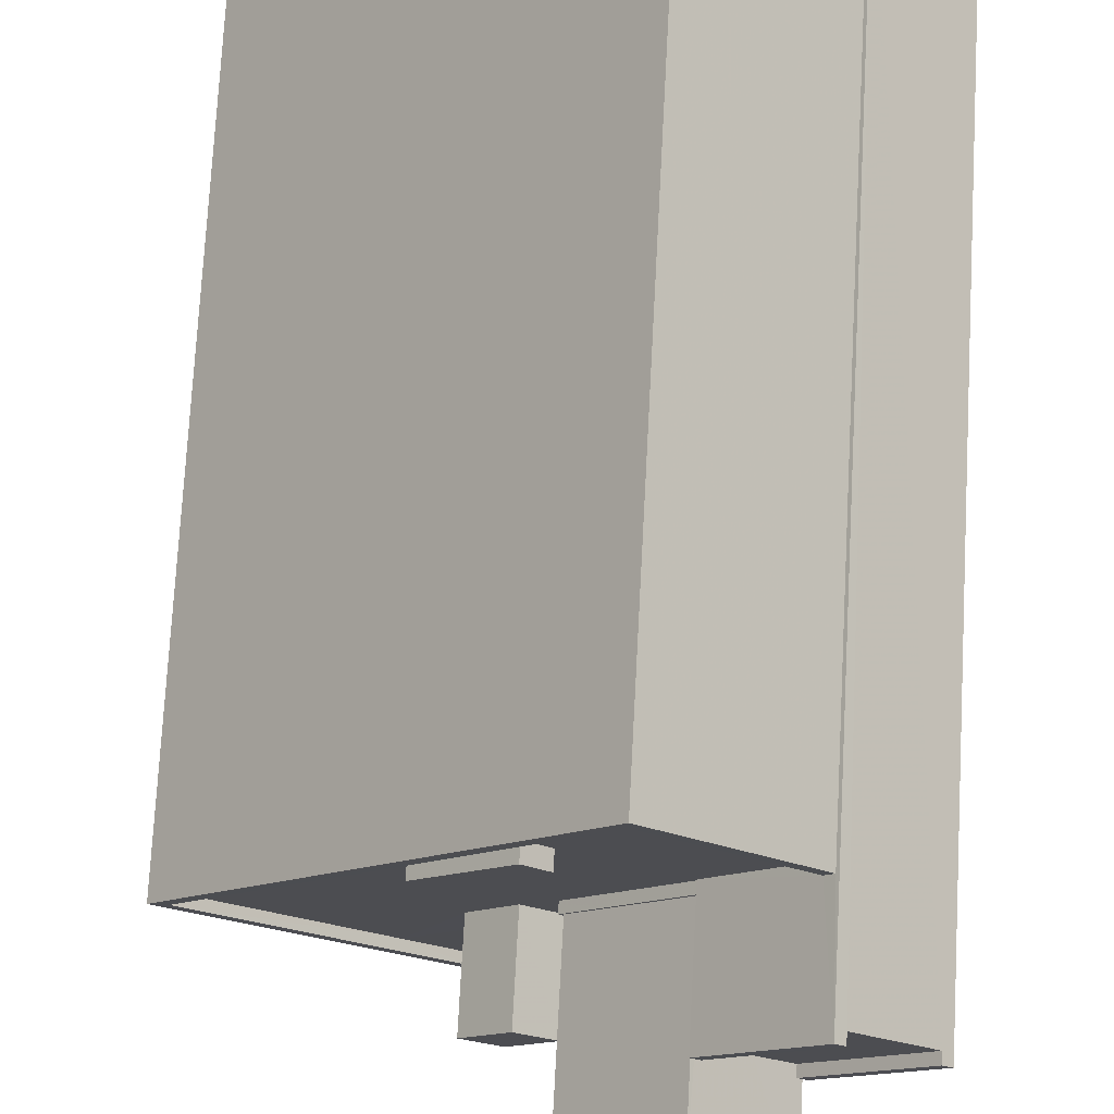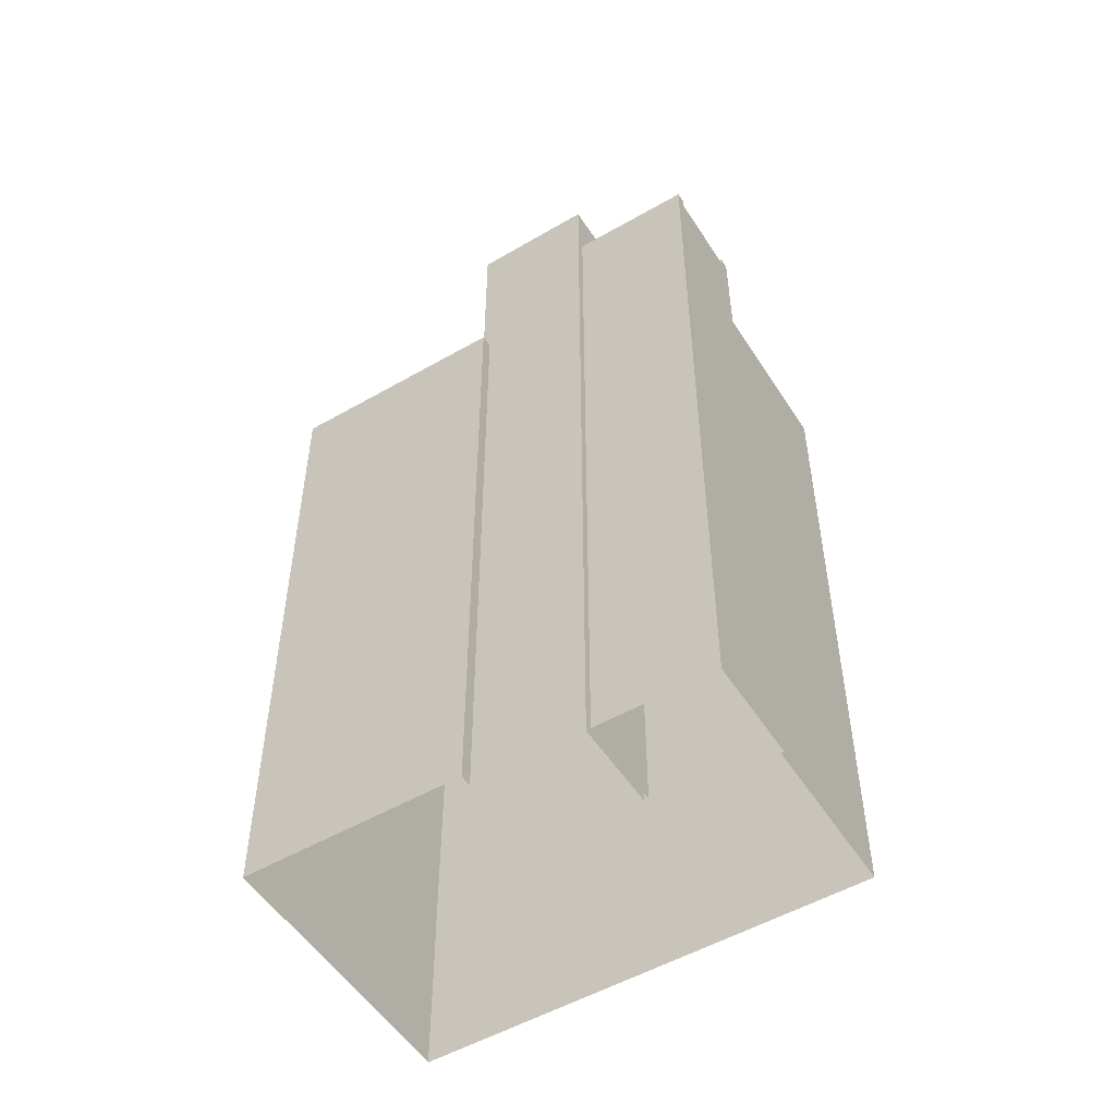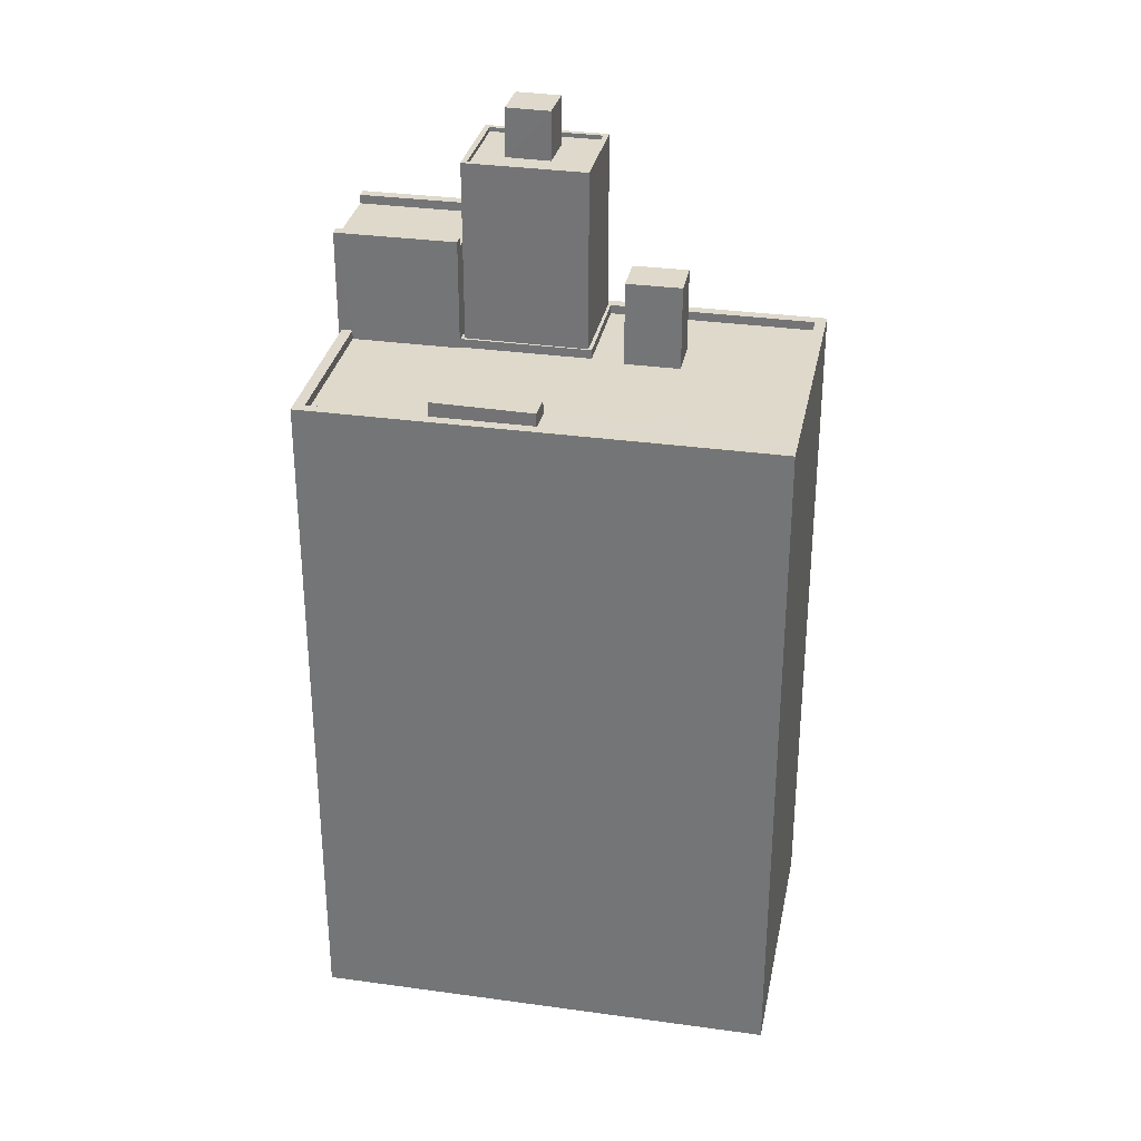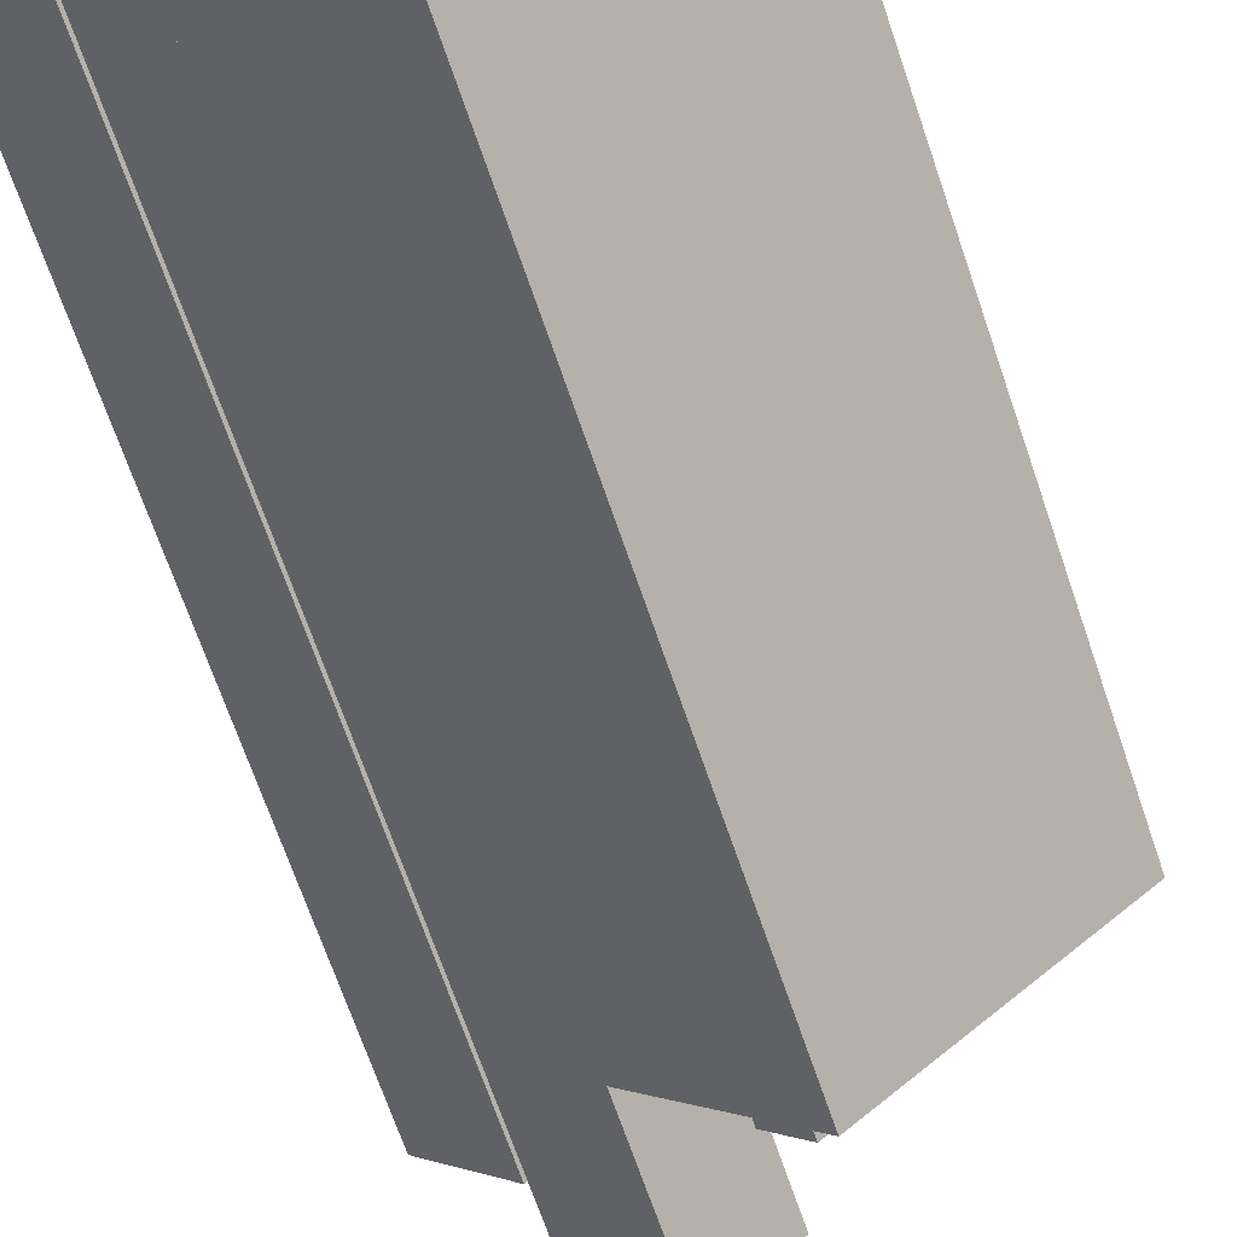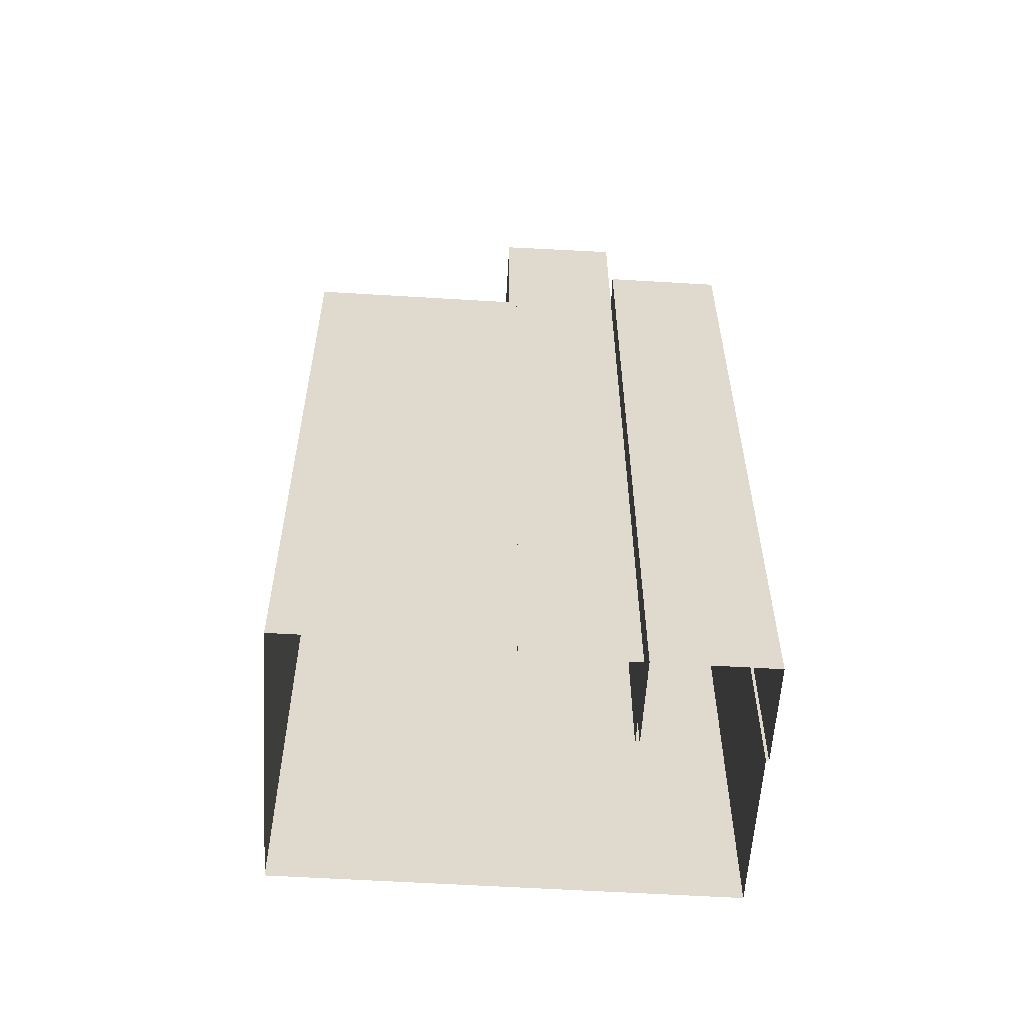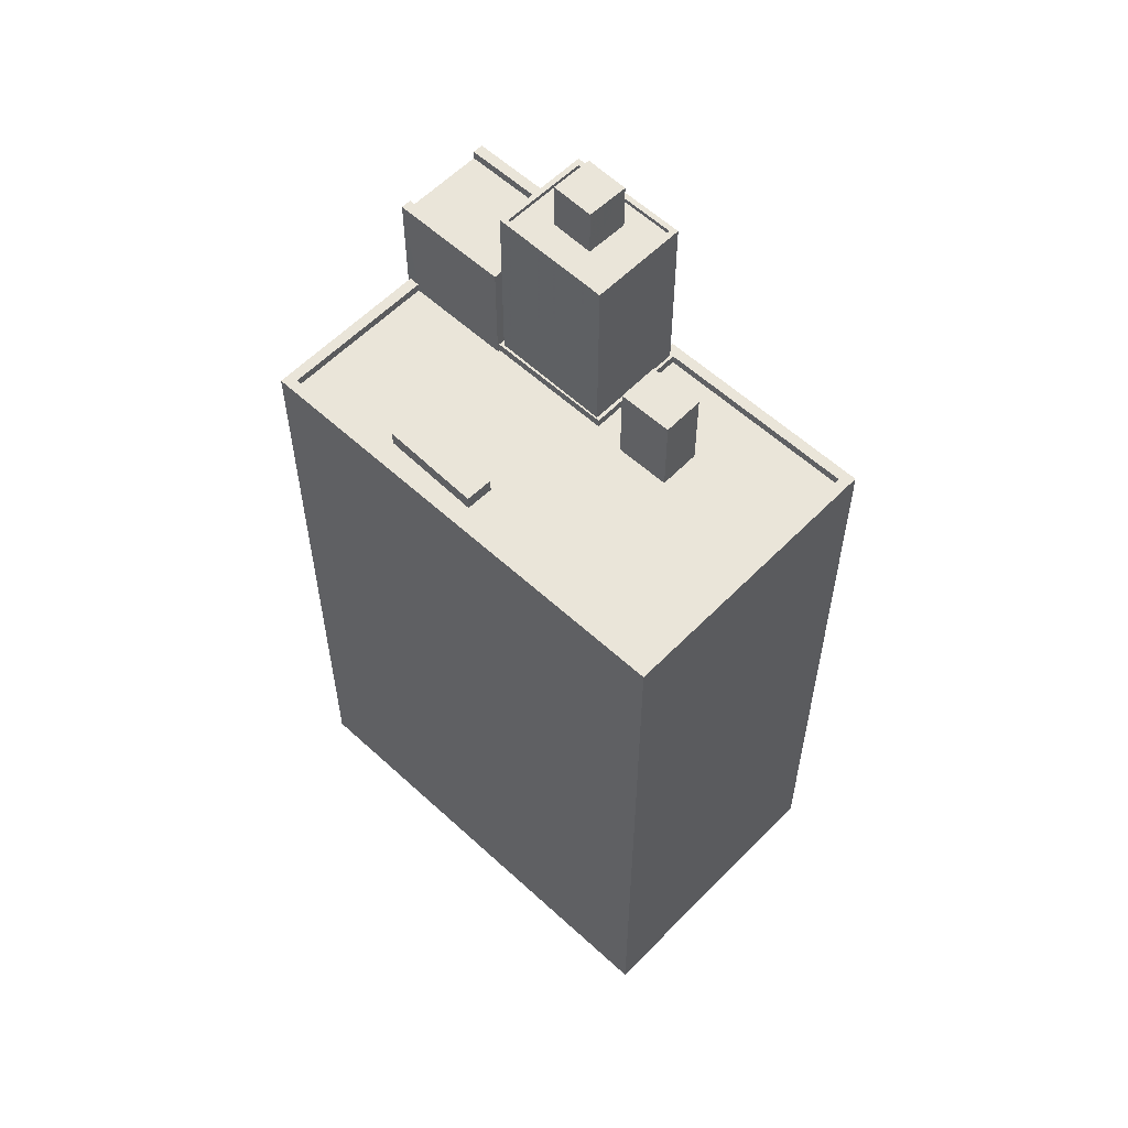
<metadata>
{"format":"obj","ext":"obj","renderer":"f3d","projection":"perspective","resolution":1024,"background":"white","views":[{"elev":73.8,"azim":3.1,"up":"+Y"},{"elev":-52.5,"azim":79.4,"up":"+Z"},{"elev":31.8,"azim":-121.3,"up":"+Z"},{"elev":-70.2,"azim":-161.0,"up":"+Y"},{"elev":-57.9,"azim":44.0,"up":"+Z"},{"elev":58.0,"azim":-88.8,"up":"+Z"}]}
</metadata>
<code>
v -5511 -3.674e+04 2.083
v -5515 -3.674e+04 2.082
v -5521 -3.674e+04 2.084
v -5511 -3.674e+04 2.083
v -5512 -3.673e+04 2.086
v -5511 -3.673e+04 2.084
v -5509 -3.673e+04 2.084
v -5510 -3.673e+04 2.084
v -5506 -3.673e+04 2.084
v -5508 -3.673e+04 2.085
v -5508 -3.673e+04 2.085
v -5509 -3.673e+04 2.084
v -5513 -3.673e+04 21.46
v -5516 -3.673e+04 21.46
v -5515 -3.673e+04 21.46
v -5514 -3.673e+04 21.46
v -5520 -3.674e+04 21.05
v -5515 -3.673e+04 21.05
v -5516 -3.673e+04 21.05
v -5520 -3.674e+04 21.05
v -5512 -3.673e+04 21.05
v -5511 -3.673e+04 21.05
v -5514 -3.673e+04 21.05
v -5513 -3.673e+04 21.05
v -5515 -3.674e+04 21.05
v -5516 -3.674e+04 21.05
v -5514 -3.674e+04 21.05
v -5513 -3.674e+04 21.05
v -5512 -3.674e+04 21.05
v -5513 -3.674e+04 21.05
v -5511 -3.673e+04 21.05
v -5509 -3.673e+04 21.05
v -5511 -3.673e+04 21.05
v -5514 -3.674e+04 21.05
v -5515 -3.674e+04 21.05
v -5511 -3.674e+04 21.05
v -5515 -3.674e+04 21.3
v -5511 -3.674e+04 21.3
v -5511 -3.674e+04 21.3
v -5515 -3.674e+04 21.3
v -5521 -3.674e+04 21.3
v -5512 -3.673e+04 21.3
v -5512 -3.673e+04 21.3
v -5509 -3.673e+04 21.3
v -5508 -3.673e+04 21.3
v -5511 -3.673e+04 21.3
v -5510 -3.673e+04 21.3
v -5511 -3.673e+04 21.3
v -5511 -3.673e+04 21.3
v -5511 -3.674e+04 21.3
v -5511 -3.674e+04 21.3
v -5513 -3.674e+04 21.3
v -5513 -3.674e+04 21.3
v -5520 -3.674e+04 21.3
v -5513 -3.674e+04 23.39
v -5515 -3.674e+04 23.39
v -5514 -3.674e+04 23.39
v -5514 -3.674e+04 23.39
v -5506 -3.673e+04 23.9
v -5510 -3.673e+04 23.9
v -5509 -3.673e+04 23.9
v -5508 -3.673e+04 23.9
v -5506 -3.673e+04 24.15
v -5509 -3.673e+04 24.15
v -5509 -3.673e+04 24.15
v -5506 -3.673e+04 24.15
v -5511 -3.673e+04 24.15
v -5508 -3.673e+04 24.15
v -5508 -3.673e+04 24.15
v -5510 -3.673e+04 24.15
v -5510 -3.674e+04 27.57
v -5512 -3.674e+04 27.57
v -5511 -3.674e+04 27.57
v -5511 -3.673e+04 27.57
v -5510 -3.674e+04 26.21
v -5509 -3.673e+04 26.21
v -5509 -3.673e+04 26.21
v -5511 -3.674e+04 26.21
v -5511 -3.674e+04 26.21
v -5511 -3.674e+04 26.21
v -5512 -3.674e+04 26.21
v -5513 -3.674e+04 26.21
v -5511 -3.673e+04 26.21
v -5511 -3.673e+04 26.21
v -5509 -3.673e+04 26.33
v -5511 -3.674e+04 26.33
v -5509 -3.673e+04 26.33
v -5511 -3.674e+04 26.33
v -5511 -3.673e+04 26.33
v -5513 -3.674e+04 26.33
v -5513 -3.674e+04 26.33
v -5511 -3.673e+04 26.33
f 1 2 3
f 2 1 4
f 3 5 6
f 7 8 9
f 9 10 11
f 8 5 10
f 1 6 12
f 6 5 8
f 1 3 6
f 8 10 9
f 13 14 15
f 13 16 14
f 17 18 19
f 19 20 17
f 20 19 21
f 22 23 24
f 21 23 22
f 19 23 21
f 25 26 27
f 26 25 17
f 28 29 30
f 31 32 22
f 24 31 22
f 30 33 31
f 28 30 34
f 34 18 25
f 18 17 25
f 18 31 24
f 30 31 18
f 34 30 18
f 26 35 27
f 35 36 27
f 27 36 28
f 36 29 28
f 37 38 39
f 37 40 41
f 41 42 43
f 42 44 45
f 42 45 43
f 46 47 48
f 49 47 46
f 50 38 51
f 52 53 48
f 54 42 41
f 53 46 48
f 52 50 53
f 40 54 41
f 52 39 50
f 37 39 40
f 39 38 50
f 55 56 57
f 55 58 56
f 59 60 61
f 59 62 60
f 63 64 65
f 66 63 65
f 67 68 69
f 67 70 68
f 71 72 73
f 71 74 72
f 75 76 77
f 78 76 79
f 80 78 79
f 76 75 79
f 80 79 81
f 81 82 80
f 82 81 83
f 77 84 75
f 83 84 77
f 81 84 83
f 85 86 87
f 85 88 86
f 87 89 85
f 90 86 91
f 89 90 91
f 91 86 88
f 85 89 92
f 91 92 89
f 15 14 19
f 18 15 19
f 14 16 23
f 19 14 23
f 23 13 24
f 23 16 13
f 24 15 18
f 24 13 15
f 8 49 6
f 8 47 49
f 1 38 4
f 1 51 38
f 37 2 4
f 38 37 4
f 37 3 2
f 37 41 3
f 41 43 5
f 3 41 5
f 45 5 43
f 45 10 5
f 21 22 42
f 22 32 44
f 42 22 44
f 33 30 52
f 48 33 52
f 30 29 52
f 29 36 39
f 52 29 39
f 40 36 35
f 40 39 36
f 20 54 17
f 17 54 26
f 26 40 35
f 26 54 40
f 21 54 20
f 21 42 54
f 25 27 57
f 56 25 57
f 34 25 56
f 58 34 56
f 55 34 58
f 55 28 34
f 57 28 55
f 57 27 28
f 47 8 7
f 65 47 7
f 48 31 33
f 67 31 48
f 67 60 70
f 61 65 64
f 47 60 48
f 61 60 47
f 61 47 65
f 60 67 48
f 65 7 9
f 66 65 9
f 10 45 11
f 11 45 69
f 69 44 67
f 44 32 31
f 44 31 67
f 69 45 44
f 69 62 11
f 11 59 9
f 59 66 9
f 69 68 62
f 63 66 59
f 62 59 11
f 64 59 61
f 64 63 59
f 62 70 60
f 62 68 70
f 81 73 72
f 81 79 73
f 84 81 72
f 74 84 72
f 71 84 74
f 71 75 84
f 73 75 71
f 73 79 75
f 76 85 77
f 77 92 83
f 77 85 92
f 88 76 78
f 88 85 76
f 82 91 80
f 80 88 78
f 80 91 88
f 91 82 83
f 92 91 83
f 1 12 51
f 12 87 51
f 51 86 50
f 51 87 86
f 12 49 87
f 87 49 89
f 12 6 49
f 89 49 46
f 53 86 90
f 53 50 86
f 46 53 90
f 89 46 90

</code>
